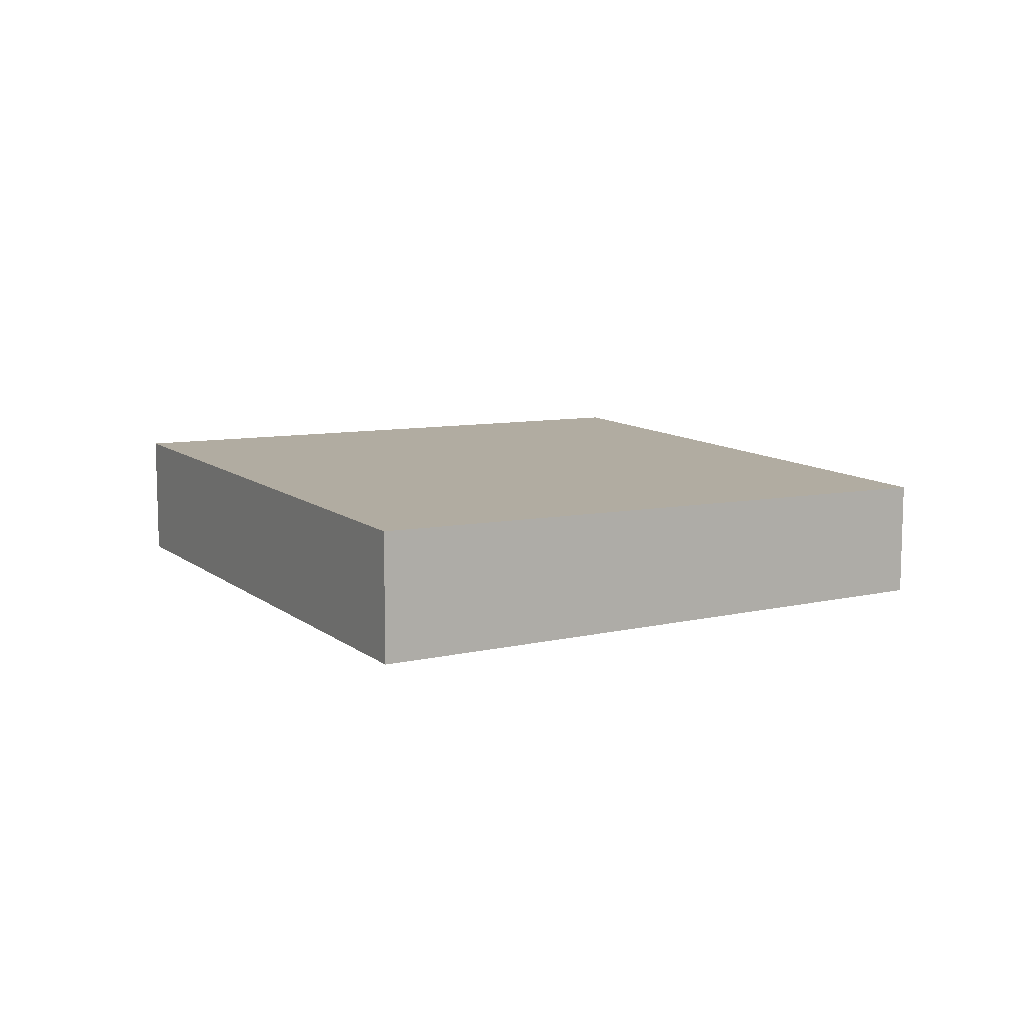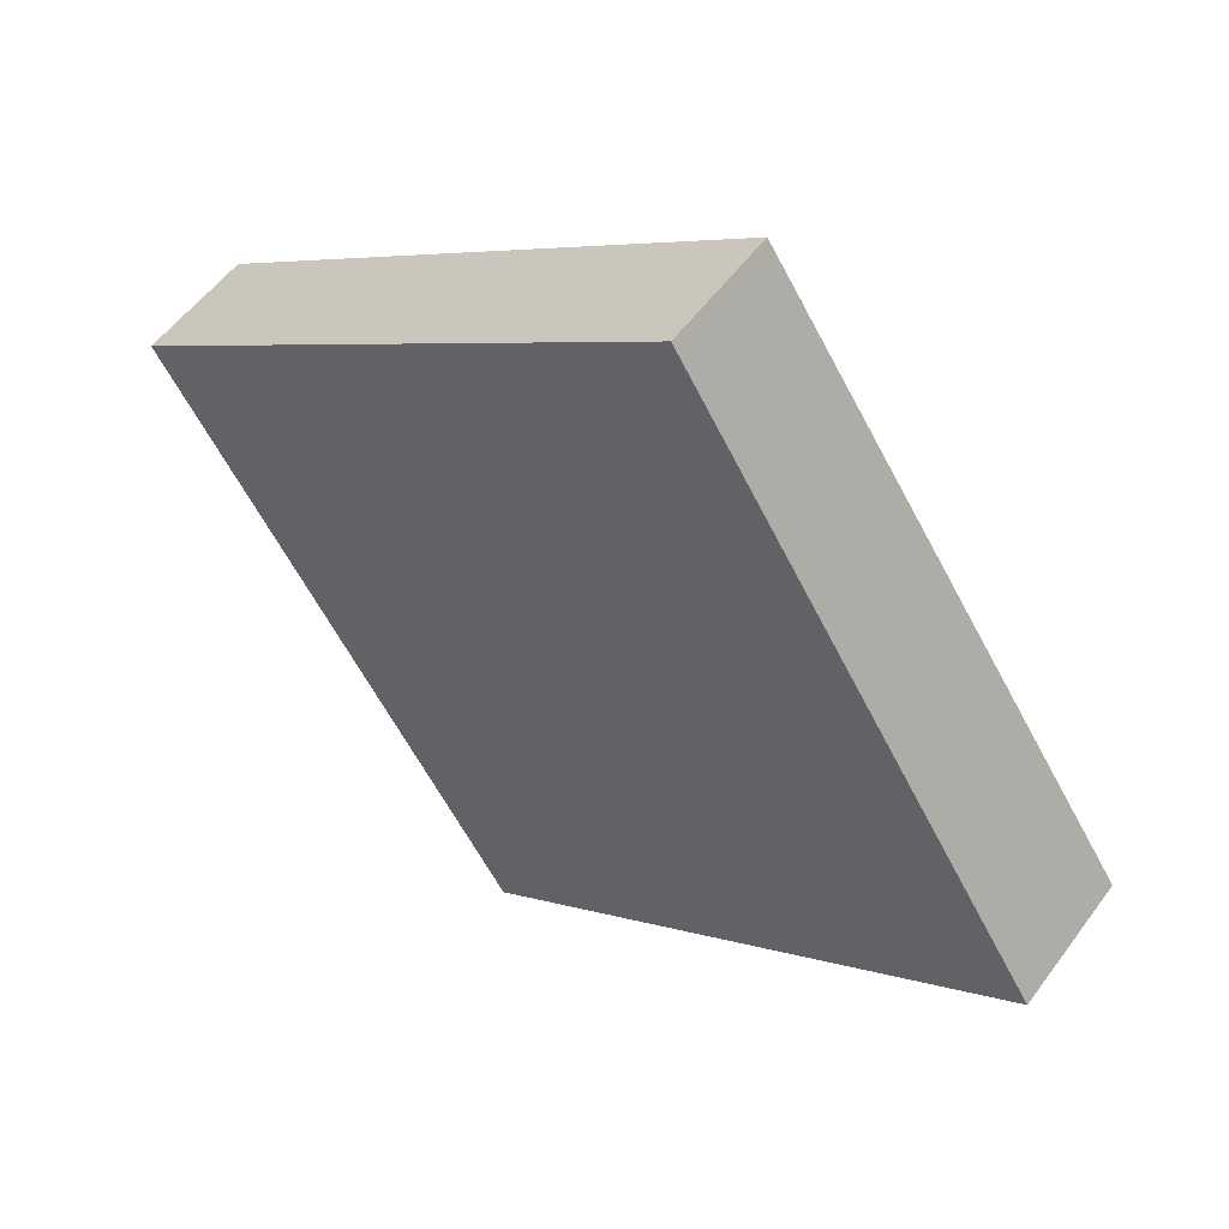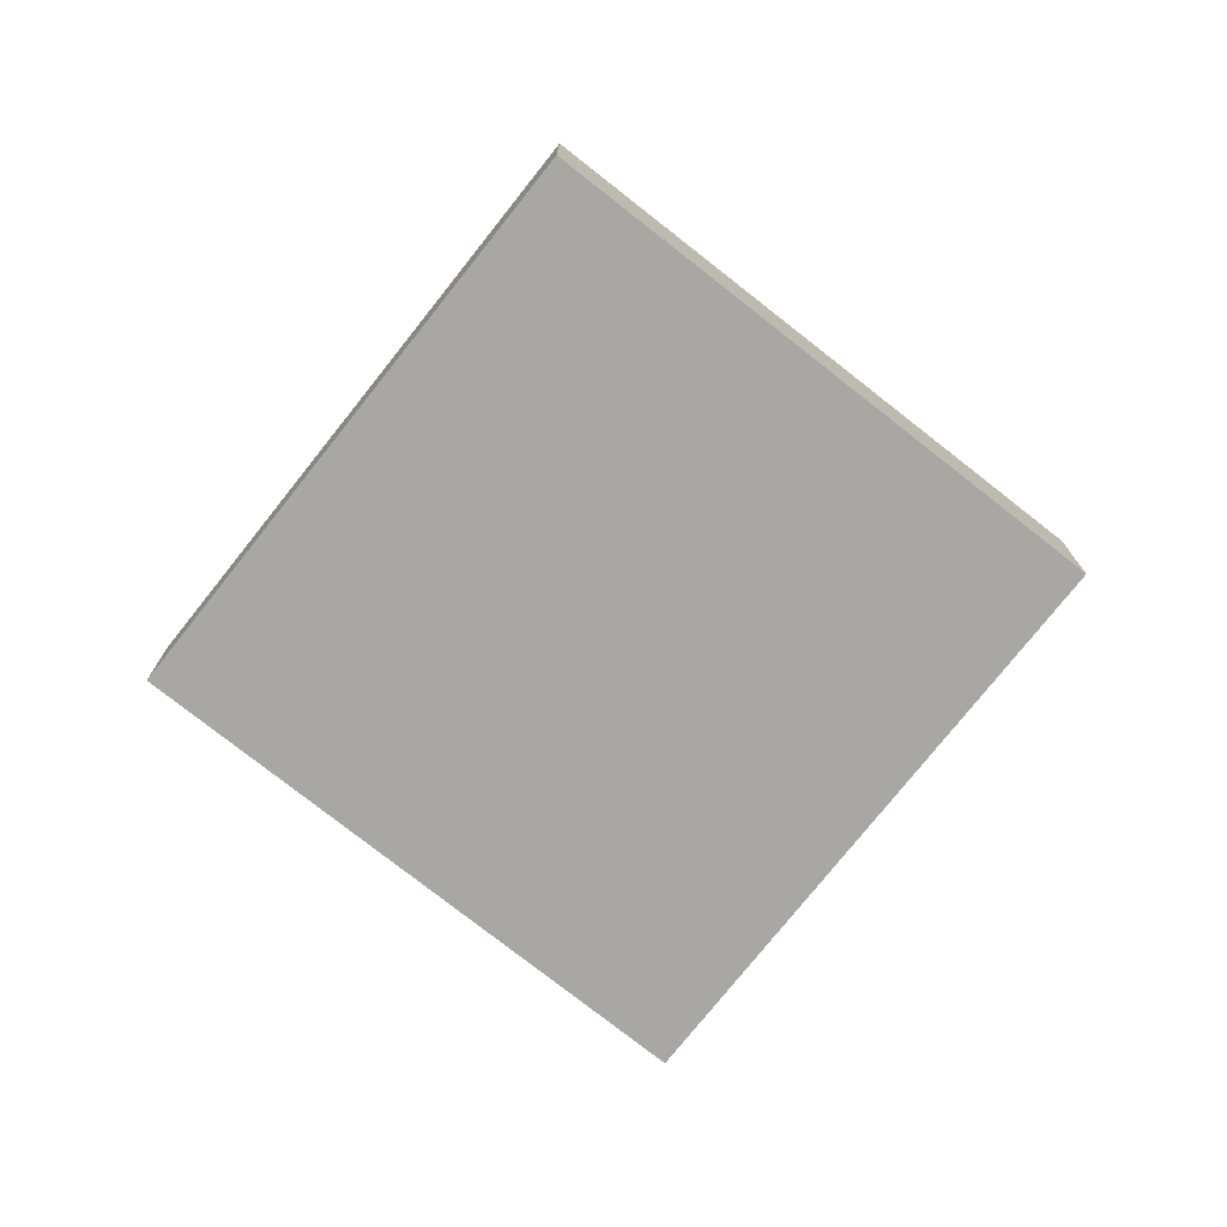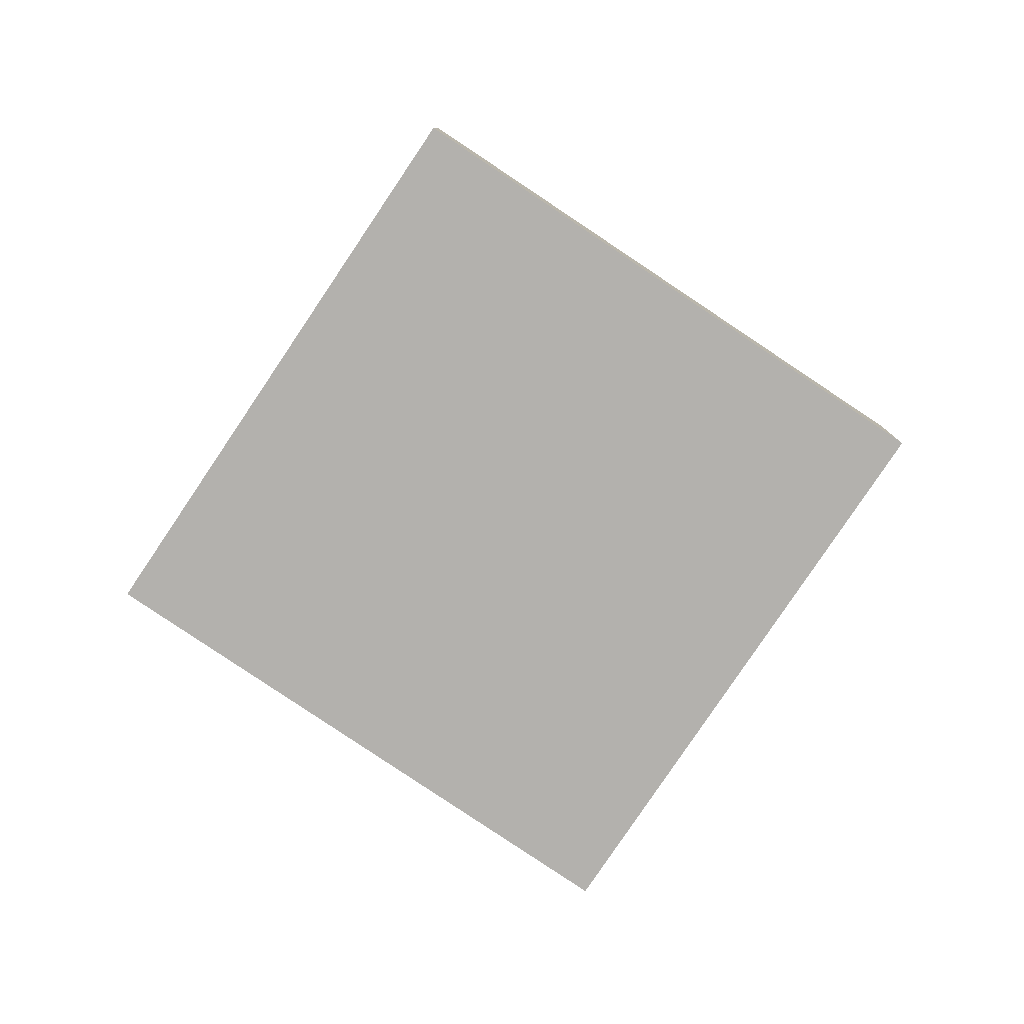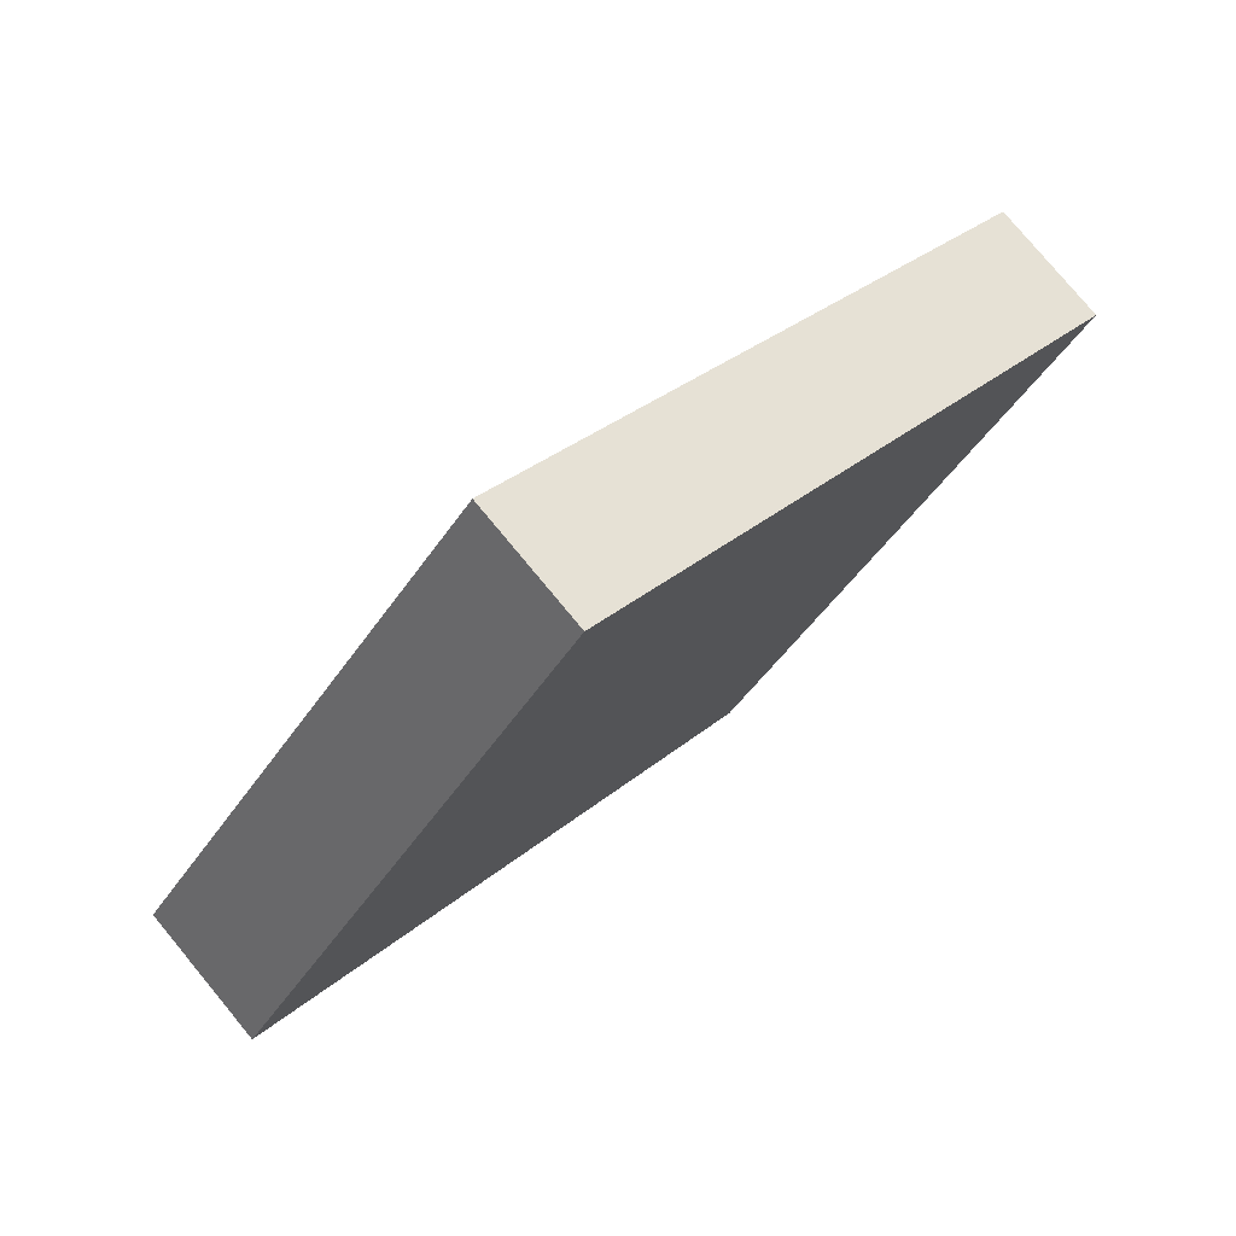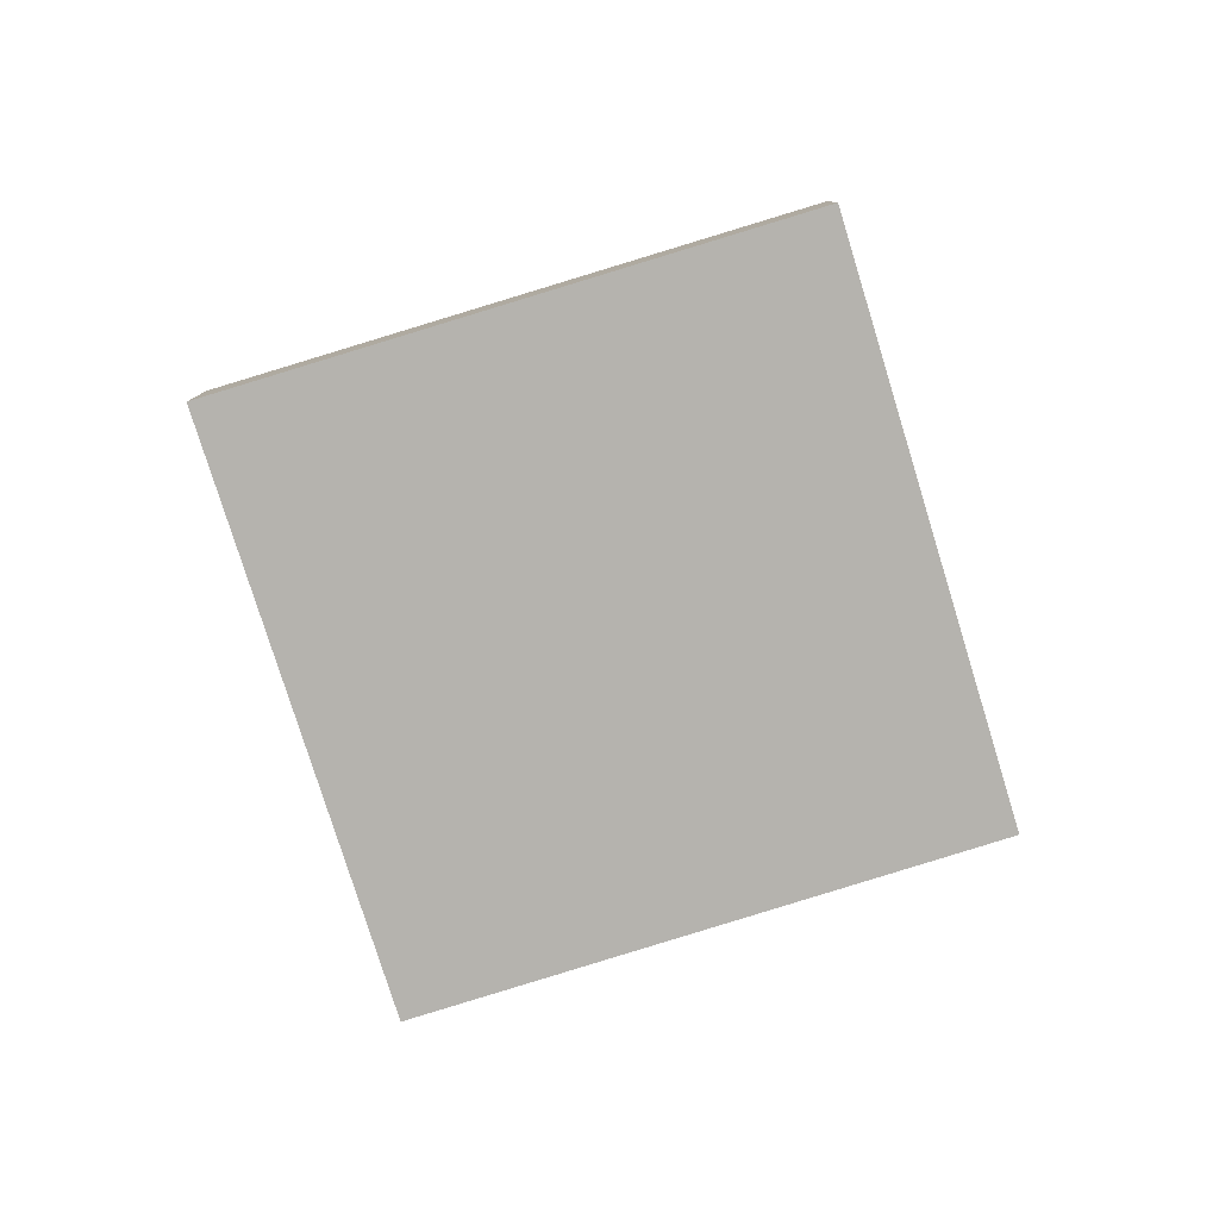
<metadata>
{"format":"obj","ext":"obj","renderer":"f3d","projection":"perspective","resolution":1024,"background":"white","views":[{"elev":11.1,"azim":94.5,"up":"+Z"},{"elev":54.4,"azim":35.5,"up":"+Y"},{"elev":-74.7,"azim":-4.1,"up":"+Z"},{"elev":-79.3,"azim":0.4,"up":"+Z"},{"elev":77.9,"azim":140.4,"up":"+Y"},{"elev":-79.9,"azim":-128.5,"up":"+Z"}]}
</metadata>
<code>
v -2500 -217.7 0.4898
v -2502 -219 0.4746
v -2504 -217.1 0.4191
v -2502 -215.7 0.4338
v -2502 -219 0.4746
v -2500 -217.7 0.4898
v -2500 -217.7 0
v -2502 -219 5.551e-17
v -2504 -217.1 0.4191
v -2502 -219 0.4746
v -2502 -219 5.551e-17
v -2504 -217.1 0
v -2502 -215.7 0.4338
v -2504 -217.1 0.4191
v -2504 -217.1 0
v -2502 -215.7 -5.551e-17
v -2500 -217.7 0.4898
v -2502 -215.7 0.4338
v -2502 -215.7 -5.551e-17
v -2500 -217.7 0
v -2500 -217.7 0
v -2502 -219 0
v -2504 -217.1 0
v -2502 -215.7 0
f 2 3 4 1
f 6 7 8 5
f 10 11 12 9
f 14 15 16 13
f 18 19 20 17
f 22 23 24 21

</code>
